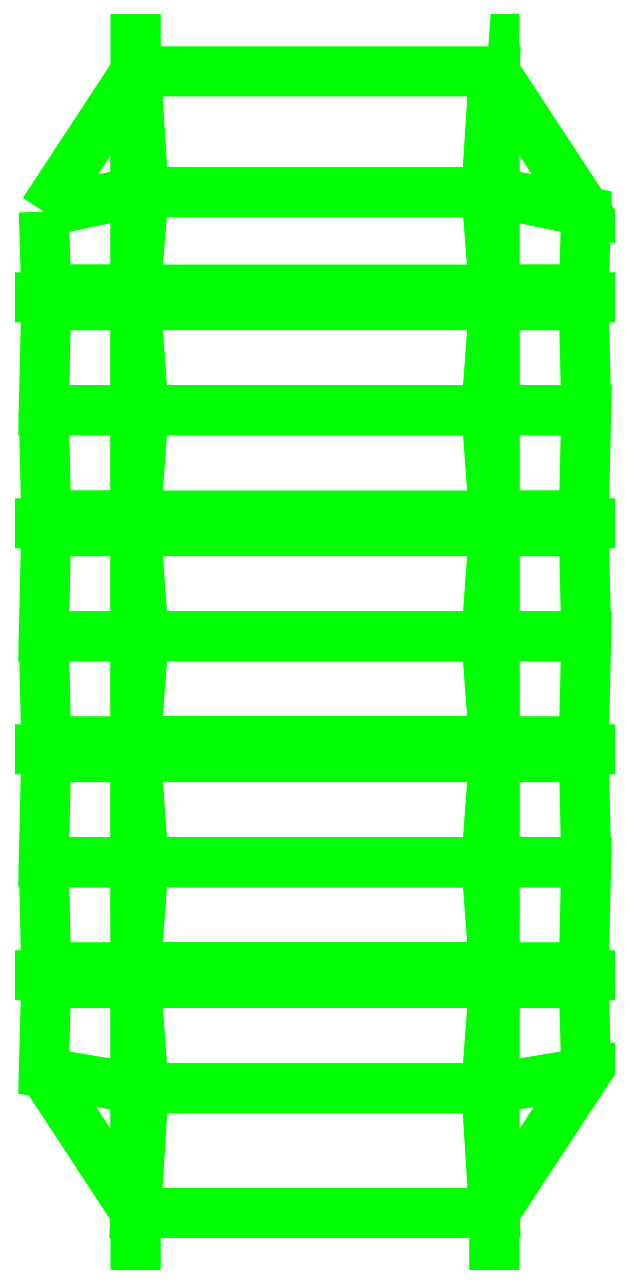
<metadata>
{"format":"dxf","ext":"dxf","renderer":"ezdxf+matplotlib","layout":"modelspace","background":"white","min_lineweight":24,"dpi":150}
</metadata>
<code>
0
SECTION
2
ENTITIES
0
3DFACE
8
TENT
10
-0.46
20
-0.39
30
2.11
11
-0.46
21
-0.41
31
2.12
12
0.46
22
-0.41
32
2.12
13
0.46
23
-0.39
33
2.11
0
3DFACE
8
TENT
10
-0.44
20
-0.14
30
2.09
11
-0.46
21
-0.39
31
2.11
12
0.46
22
-0.39
32
2.11
13
0.44
23
-0.14
33
2.09
0
3DFACE
8
TENT
10
-0.46
20
0.17
30
2.11
11
-0.44
21
-0.14
31
2.09
12
0.44
22
-0.14
32
2.09
13
0.46
23
0.17
33
2.11
0
3DFACE
8
TENT
10
0.44
20
-0.7
30
2.09
11
0.46
21
-0.43
31
2.11
12
-0.46
22
-0.43
32
2.11
13
-0.44
23
-0.7
33
2.09
0
3DFACE
8
TENT
10
0.46
20
-0.43
30
2.11
11
0.46
21
-0.41
31
2.12
12
-0.46
22
-0.41
32
2.12
13
-0.46
23
-0.43
33
2.11
0
3DFACE
8
TENT
10
-0.69
20
-0.39
30
1.75
11
-0.7
21
-0.41
31
1.75
12
-0.46
22
-0.41
32
2.12
13
-0.46
23
-0.39
33
2.11
0
3DFACE
8
TENT
10
-0.46
20
-0.43
30
2.11
11
-0.46
21
-0.41
31
2.12
12
-0.7
22
-0.41
32
1.75
13
-0.69
23
-0.43
33
1.75
0
3DFACE
8
TENT
10
0.69
20
-0.43
30
1.75
11
0.7
21
-0.41
31
1.75
12
0.46
22
-0.41
32
2.12
13
0.46
23
-0.43
33
2.11
0
3DFACE
8
TENT
10
0.46
20
-0.39
30
2.11
11
0.46
21
-0.41
31
2.12
12
0.7
22
-0.41
32
1.75
13
0.69
23
-0.39
33
1.75
0
3DFACE
8
TENT
10
0.46
20
-0.14
30
2.07
11
0.46
21
-0.39
31
2.11
12
0.69
22
-0.39
32
1.75
13
0.6961
23
-0.19
33
1.75
0
3DFACE
8
TENT
10
-0.6961
20
-0.19
30
1.75
11
-0.69
21
-0.39
31
1.75
12
-0.46
22
-0.39
32
2.11
13
-0.46
23
-0.14
33
2.07
0
3DFACE
8
TENT
10
-0.6961
20
-0.19
30
1.75
11
-0.6961
21
-0.19
31
1.75
12
-0.46
22
-0.14
32
2.07
13
-0.46
23
0.17
33
2.11
0
3DFACE
8
TENT
10
0.46
20
0.17
30
2.11
11
0.46
21
-0.14
31
2.07
12
0.6961
22
-0.19
32
1.75
13
0.6961
23
-0.19
33
1.75
0
3DFACE
8
TENT
10
-0.46
20
-0.14
30
2.07
11
-0.46
21
-0.14
31
2.07
12
-0.44
22
-0.14
32
2.09
13
-0.46
23
0.17
33
2.11
0
3DFACE
8
TENT
10
-0.46
20
-0.14
30
2.07
11
-0.46
21
-0.14
31
2.07
12
-0.46
22
-0.39
32
2.11
13
-0.44
23
-0.14
33
2.09
0
3DFACE
8
TENT
10
0.46
20
0.17
30
2.11
11
0.44
21
-0.14
31
2.09
12
0.46
22
-0.14
32
2.07
13
0.46
23
-0.14
33
2.07
0
3DFACE
8
TENT
10
0.44
20
-0.14
30
2.09
11
0.46
21
-0.39
31
2.11
12
0.46
22
-0.14
32
2.07
13
0.46
23
-0.14
33
2.07
0
3DFACE
8
TENT
10
-0.46
20
-0.7
30
2.07
11
-0.46
21
-0.43
31
2.11
12
-0.69
22
-0.43
32
1.75
13
-0.6961
23
-0.7
33
1.75
0
3DFACE
8
TENT
10
0.6961
20
-0.7
30
1.75
11
0.69
21
-0.43
31
1.75
12
0.46
22
-0.43
32
2.11
13
0.46
23
-0.7
33
2.07
0
3DFACE
8
TENT
10
-0.44
20
-0.7
30
2.09
11
-0.46
21
-0.43
31
2.11
12
-0.46
22
-0.43
32
2.11
13
-0.46
23
-0.7
33
2.07
0
3DFACE
8
TENT
10
0.46
20
-0.7
30
2.07
11
0.46
21
-0.43
31
2.11
12
0.46
22
-0.43
32
2.11
13
0.44
23
-0.7
33
2.09
0
3DFACE
8
TENT
10
-0.6961
20
-0.7
30
1.75
11
-0.69
21
-0.97
31
1.75
12
-0.46
22
-0.97
32
2.11
13
-0.46
23
-0.7
33
2.07
0
3DFACE
8
TENT
10
0.46
20
-0.7
30
2.07
11
0.46
21
-0.97
31
2.11
12
0.69
22
-0.97
32
1.75
13
0.6961
23
-0.7
33
1.75
0
3DFACE
8
TENT
10
-0.69
20
-0.97
30
1.75
11
-0.7
21
-0.99
31
1.75
12
-0.46
22
-0.99
32
2.12
13
-0.46
23
-0.97
33
2.11
0
3DFACE
8
TENT
10
0.46
20
-0.97
30
2.11
11
0.46
21
-0.99
31
2.12
12
0.7
22
-0.99
32
1.75
13
0.69
23
-0.97
33
1.75
0
3DFACE
8
TENT
10
-0.46
20
-0.7
30
2.07
11
-0.46
21
-0.97
31
2.11
12
-0.46
22
-0.97
32
2.11
13
-0.44
23
-0.7
33
2.09
0
3DFACE
8
TENT
10
0.44
20
-0.7
30
2.09
11
0.46
21
-0.97
31
2.11
12
0.46
22
-0.97
32
2.11
13
0.46
23
-0.7
33
2.07
0
3DFACE
8
TENT
10
-0.44
20
-0.7
30
2.09
11
-0.46
21
-0.97
31
2.11
12
0.46
22
-0.97
32
2.11
13
0.44
23
-0.7
33
2.09
0
3DFACE
8
TENT
10
-0.46
20
-0.97
30
2.11
11
-0.46
21
-0.99
31
2.12
12
0.46
22
-0.99
32
2.12
13
0.46
23
-0.97
33
2.11
0
3DFACE
8
TENT
10
0.46
20
-1.55
30
2.11
11
0.46
21
-1.57
31
2.12
12
0.7
22
-1.57
32
1.75
13
0.69
23
-1.55
33
1.75
0
3DFACE
8
TENT
10
-0.69
20
-1.55
30
1.75
11
-0.7
21
-1.57
31
1.75
12
-0.46
22
-1.57
32
2.12
13
-0.46
23
-1.55
33
2.11
0
3DFACE
8
TENT
10
0.46
20
-1.28
30
2.07
11
0.46
21
-1.55
31
2.11
12
0.69
22
-1.55
32
1.75
13
0.6961
23
-1.28
33
1.75
0
3DFACE
8
TENT
10
-0.6961
20
-1.28
30
1.75
11
-0.69
21
-1.55
31
1.75
12
-0.46
22
-1.55
32
2.11
13
-0.46
23
-1.28
33
2.07
0
3DFACE
8
TENT
10
0.6961
20
-1.28
30
1.75
11
0.69
21
-1.01
31
1.75
12
0.46
22
-1.01
32
2.11
13
0.46
23
-1.28
33
2.07
0
3DFACE
8
TENT
10
-0.46
20
-1.28
30
2.07
11
-0.46
21
-1.01
31
2.11
12
-0.69
22
-1.01
32
1.75
13
-0.6961
23
-1.28
33
1.75
0
3DFACE
8
TENT
10
0.69
20
-1.01
30
1.75
11
0.7
21
-0.99
31
1.75
12
0.46
22
-0.99
32
2.12
13
0.46
23
-1.01
33
2.11
0
3DFACE
8
TENT
10
-0.46
20
-1.01
30
2.11
11
-0.46
21
-0.99
31
2.12
12
-0.7
22
-0.99
32
1.75
13
-0.69
23
-1.01
33
1.75
0
3DFACE
8
TENT
10
0.44
20
-1.28
30
2.09
11
0.46
21
-1.55
31
2.11
12
0.46
22
-1.55
32
2.11
13
0.46
23
-1.28
33
2.07
0
3DFACE
8
TENT
10
-0.46
20
-1.28
30
2.07
11
-0.46
21
-1.55
31
2.11
12
-0.46
22
-1.55
32
2.11
13
-0.44
23
-1.28
33
2.09
0
3DFACE
8
TENT
10
0.46
20
-1.28
30
2.07
11
0.46
21
-1.01
31
2.11
12
0.46
22
-1.01
32
2.11
13
0.44
23
-1.28
33
2.09
0
3DFACE
8
TENT
10
-0.44
20
-1.28
30
2.09
11
-0.46
21
-1.01
31
2.11
12
-0.46
22
-1.01
32
2.11
13
-0.46
23
-1.28
33
2.07
0
3DFACE
8
TENT
10
-0.46
20
-1.55
30
2.11
11
-0.46
21
-1.57
31
2.12
12
0.46
22
-1.57
32
2.12
13
0.46
23
-1.55
33
2.11
0
3DFACE
8
TENT
10
-0.44
20
-1.28
30
2.09
11
-0.46
21
-1.55
31
2.11
12
0.46
22
-1.55
32
2.11
13
0.44
23
-1.28
33
2.09
0
3DFACE
8
TENT
10
0.44
20
-1.28
30
2.09
11
0.46
21
-1.01
31
2.11
12
-0.46
22
-1.01
32
2.11
13
-0.44
23
-1.28
33
2.09
0
3DFACE
8
TENT
10
0.46
20
-1.01
30
2.11
11
0.46
21
-0.99
31
2.12
12
-0.46
22
-0.99
32
2.12
13
-0.46
23
-1.01
33
2.11
0
3DFACE
8
TENT
10
-0.46
20
-1.59
30
2.11
11
-0.46
21
-1.57
31
2.12
12
-0.7
22
-1.57
32
1.75
13
-0.69
23
-1.59
33
1.75
0
3DFACE
8
TENT
10
0.69
20
-1.59
30
1.75
11
0.7
21
-1.57
31
1.75
12
0.46
22
-1.57
32
2.12
13
0.46
23
-1.59
33
2.11
0
3DFACE
8
TENT
10
-0.46
20
-1.86
30
2.07
11
-0.46
21
-1.59
31
2.11
12
-0.69
22
-1.59
32
1.75
13
-0.6961
23
-1.86
33
1.75
0
3DFACE
8
TENT
10
0.6961
20
-1.86
30
1.75
11
0.69
21
-1.59
31
1.75
12
0.46
22
-1.59
32
2.11
13
0.46
23
-1.86
33
2.07
0
3DFACE
8
TENT
10
-0.6961
20
-1.86
30
1.75
11
-0.69
21
-2.13
31
1.75
12
-0.46
22
-2.13
32
2.11
13
-0.46
23
-1.86
33
2.07
0
3DFACE
8
TENT
10
0.46
20
-1.86
30
2.07
11
0.46
21
-2.13
31
2.11
12
0.69
22
-2.13
32
1.75
13
0.6961
23
-1.86
33
1.75
0
3DFACE
8
TENT
10
-0.69
20
-2.13
30
1.75
11
-0.7
21
-2.15
31
1.75
12
-0.46
22
-2.15
32
2.12
13
-0.46
23
-2.13
33
2.11
0
3DFACE
8
TENT
10
0.46
20
-2.13
30
2.11
11
0.46
21
-2.15
31
2.12
12
0.7
22
-2.15
32
1.75
13
0.69
23
-2.13
33
1.75
0
3DFACE
8
TENT
10
-0.44
20
-1.86
30
2.09
11
-0.46
21
-1.59
31
2.11
12
-0.46
22
-1.59
32
2.11
13
-0.46
23
-1.86
33
2.07
0
3DFACE
8
TENT
10
0.46
20
-1.86
30
2.07
11
0.46
21
-1.59
31
2.11
12
0.46
22
-1.59
32
2.11
13
0.44
23
-1.86
33
2.09
0
3DFACE
8
TENT
10
-0.46
20
-1.86
30
2.07
11
-0.46
21
-2.13
31
2.11
12
-0.46
22
-2.13
32
2.11
13
-0.44
23
-1.86
33
2.09
0
3DFACE
8
TENT
10
0.44
20
-1.86
30
2.09
11
0.46
21
-2.13
31
2.11
12
0.46
22
-2.13
32
2.11
13
0.46
23
-1.86
33
2.07
0
3DFACE
8
TENT
10
0.46
20
-1.59
30
2.11
11
0.46
21
-1.57
31
2.12
12
-0.46
22
-1.57
32
2.12
13
-0.46
23
-1.59
33
2.11
0
3DFACE
8
TENT
10
0.44
20
-1.86
30
2.09
11
0.46
21
-1.59
31
2.11
12
-0.46
22
-1.59
32
2.11
13
-0.44
23
-1.86
33
2.09
0
3DFACE
8
TENT
10
-0.44
20
-1.86
30
2.09
11
-0.46
21
-2.13
31
2.11
12
0.46
22
-2.13
32
2.11
13
0.44
23
-1.86
33
2.09
0
3DFACE
8
TENT
10
-0.46
20
-2.13
30
2.11
11
-0.46
21
-2.15
31
2.12
12
0.46
22
-2.15
32
2.12
13
0.46
23
-2.13
33
2.11
0
3DFACE
8
TENT
10
0.46
20
-2.44
30
2.07
11
0.46
21
-2.76
31
2.11
12
0.6961
22
-2.4
32
1.75
13
0.6961
23
-2.4
33
1.75
0
3DFACE
8
TENT
10
-0.6961
20
-2.4
30
1.75
11
-0.6961
21
-2.4
31
1.75
12
-0.46
22
-2.76
32
2.11
13
-0.46
23
-2.44
33
2.07
0
3DFACE
8
TENT
10
0.6961
20
-2.4
30
1.75
11
0.69
21
-2.17
31
1.75
12
0.46
22
-2.17
32
2.11
13
0.46
23
-2.44
33
2.07
0
3DFACE
8
TENT
10
-0.46
20
-2.44
30
2.07
11
-0.46
21
-2.17
31
2.11
12
-0.69
22
-2.17
32
1.75
13
-0.6961
23
-2.4
33
1.75
0
3DFACE
8
TENT
10
0.69
20
-2.17
30
1.75
11
0.7
21
-2.15
31
1.75
12
0.46
22
-2.15
32
2.12
13
0.46
23
-2.17
33
2.11
0
3DFACE
8
TENT
10
-0.46
20
-2.17
30
2.11
11
-0.46
21
-2.15
31
2.12
12
-0.7
22
-2.15
32
1.75
13
-0.69
23
-2.17
33
1.75
0
3DFACE
8
TENT
10
0.44
20
-2.44
30
2.09
11
0.46
21
-2.76
31
2.11
12
0.46
22
-2.76
32
2.11
13
0.46
23
-2.44
33
2.07
0
3DFACE
8
TENT
10
-0.46
20
-2.44
30
2.07
11
-0.46
21
-2.76
31
2.11
12
-0.46
22
-2.76
32
2.11
13
-0.44
23
-2.44
33
2.09
0
3DFACE
8
TENT
10
0.46
20
-2.44
30
2.07
11
0.46
21
-2.17
31
2.11
12
0.46
22
-2.17
32
2.11
13
0.44
23
-2.44
33
2.09
0
3DFACE
8
TENT
10
-0.44
20
-2.44
30
2.09
11
-0.46
21
-2.17
31
2.11
12
-0.46
22
-2.17
32
2.11
13
-0.46
23
-2.44
33
2.07
0
3DFACE
8
TENT
10
-0.44
20
-2.44
30
2.09
11
-0.46
21
-2.76
31
2.11
12
0.46
22
-2.76
32
2.11
13
0.44
23
-2.44
33
2.09
0
3DFACE
8
TENT
10
0.44
20
-2.44
30
2.09
11
0.46
21
-2.17
31
2.11
12
-0.46
22
-2.17
32
2.11
13
-0.44
23
-2.44
33
2.09
0
3DFACE
8
TENT
10
0.46
20
-2.17
30
2.11
11
0.46
21
-2.15
31
2.12
12
-0.46
22
-2.15
32
2.12
13
-0.46
23
-2.17
33
2.11
0
VIEWPORT
8
0
10
144.7
20
101.2
30
0
40
391.1
41
222.2
68
     2
69
     1
0
VIEWPORT
8
0
10
139.2
20
100.8
30
0
40
222.8
41
161.3
68
     1
69
     2
0
ENDSEC
0
EOF

</code>
